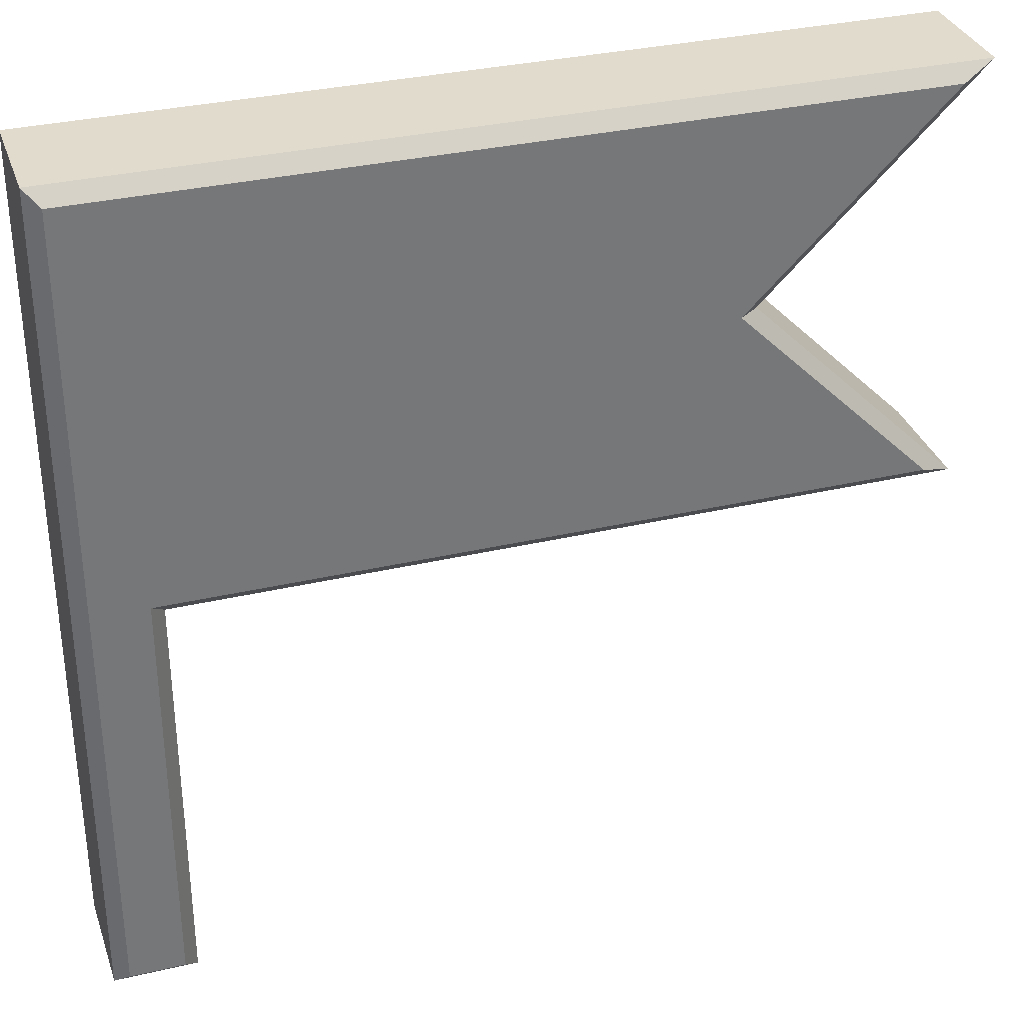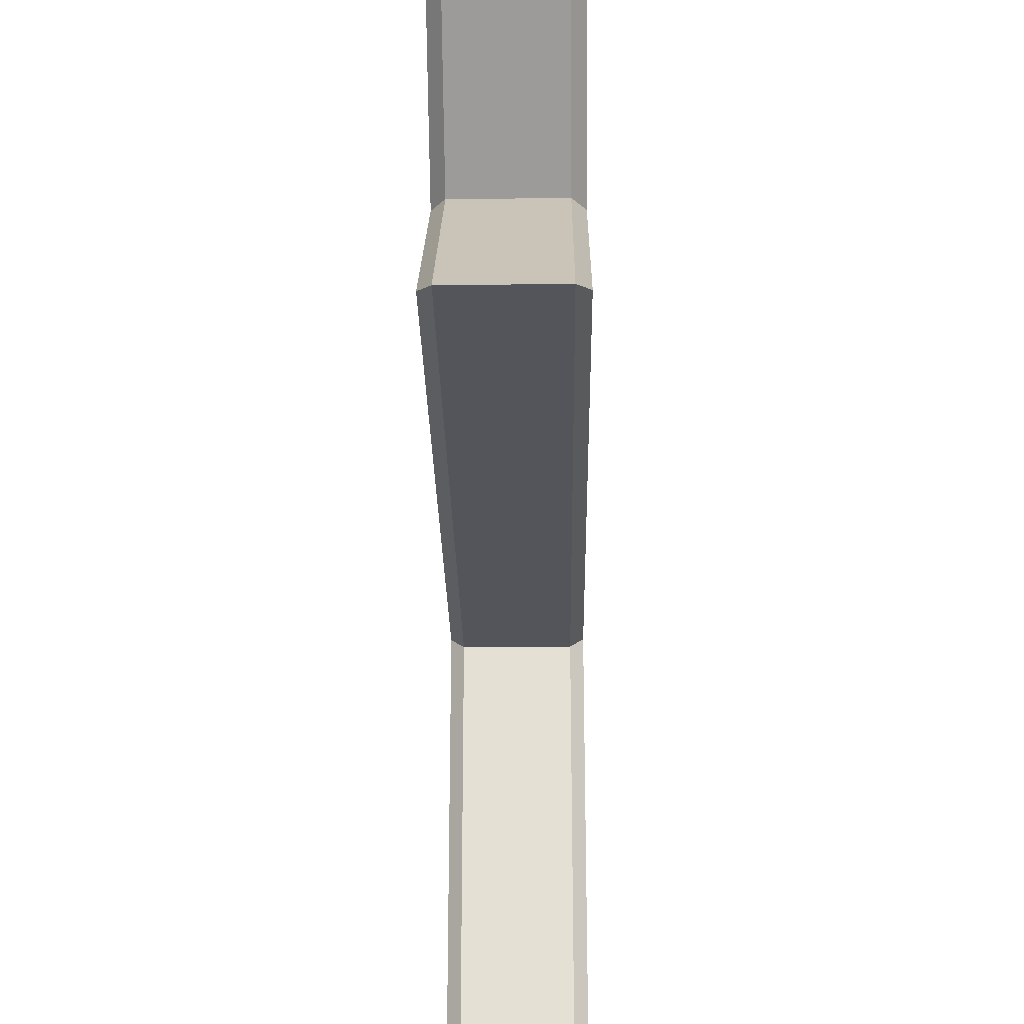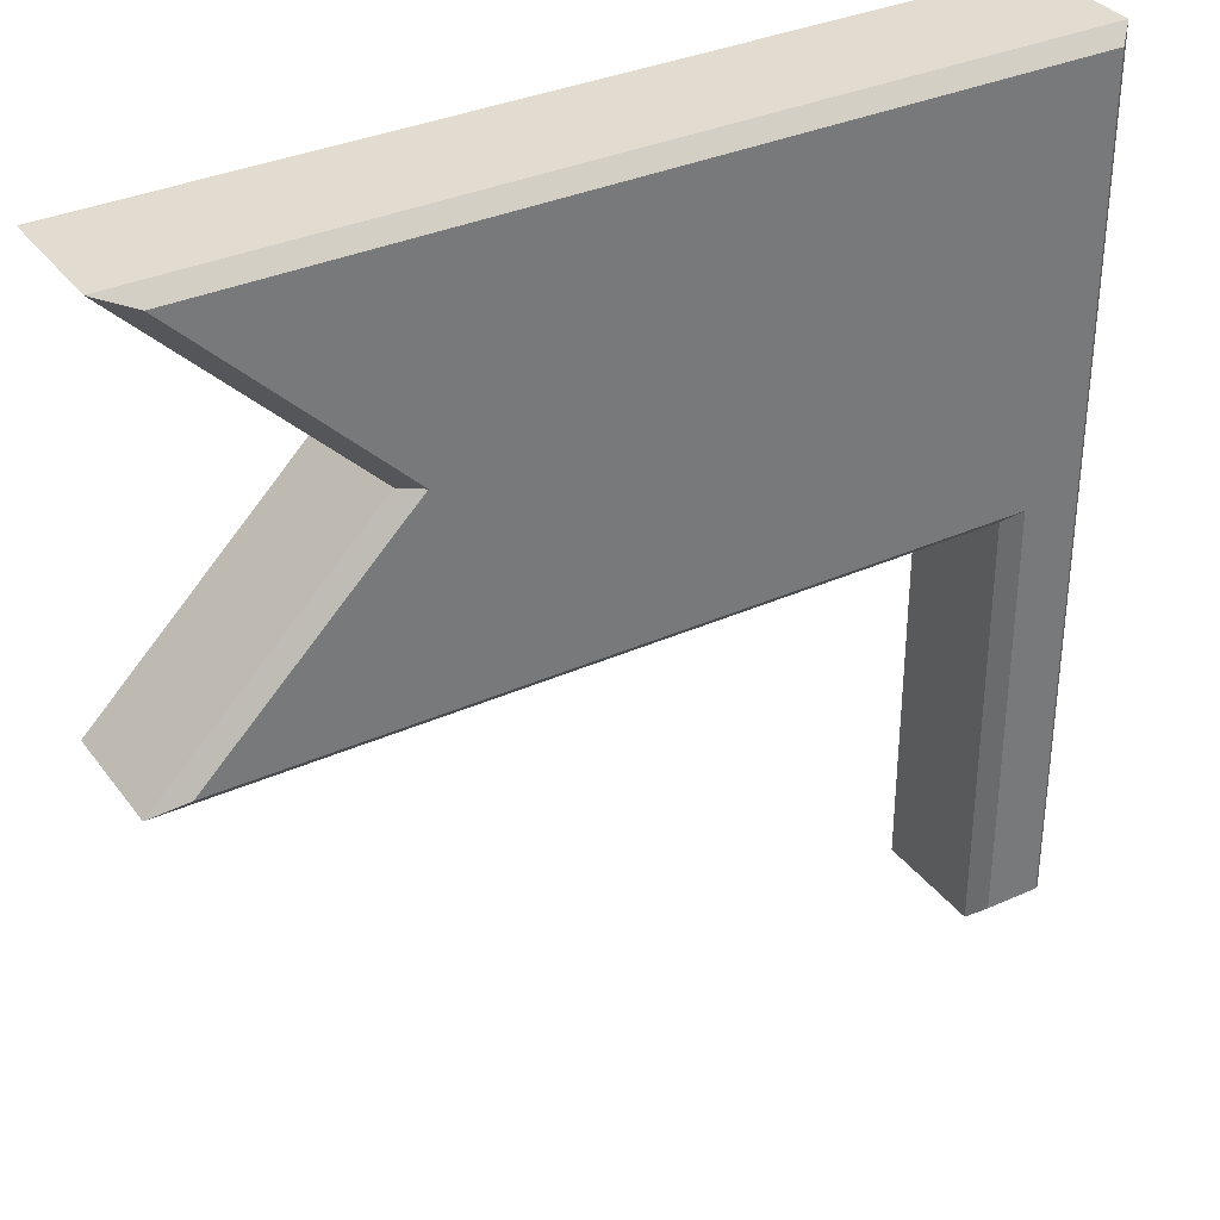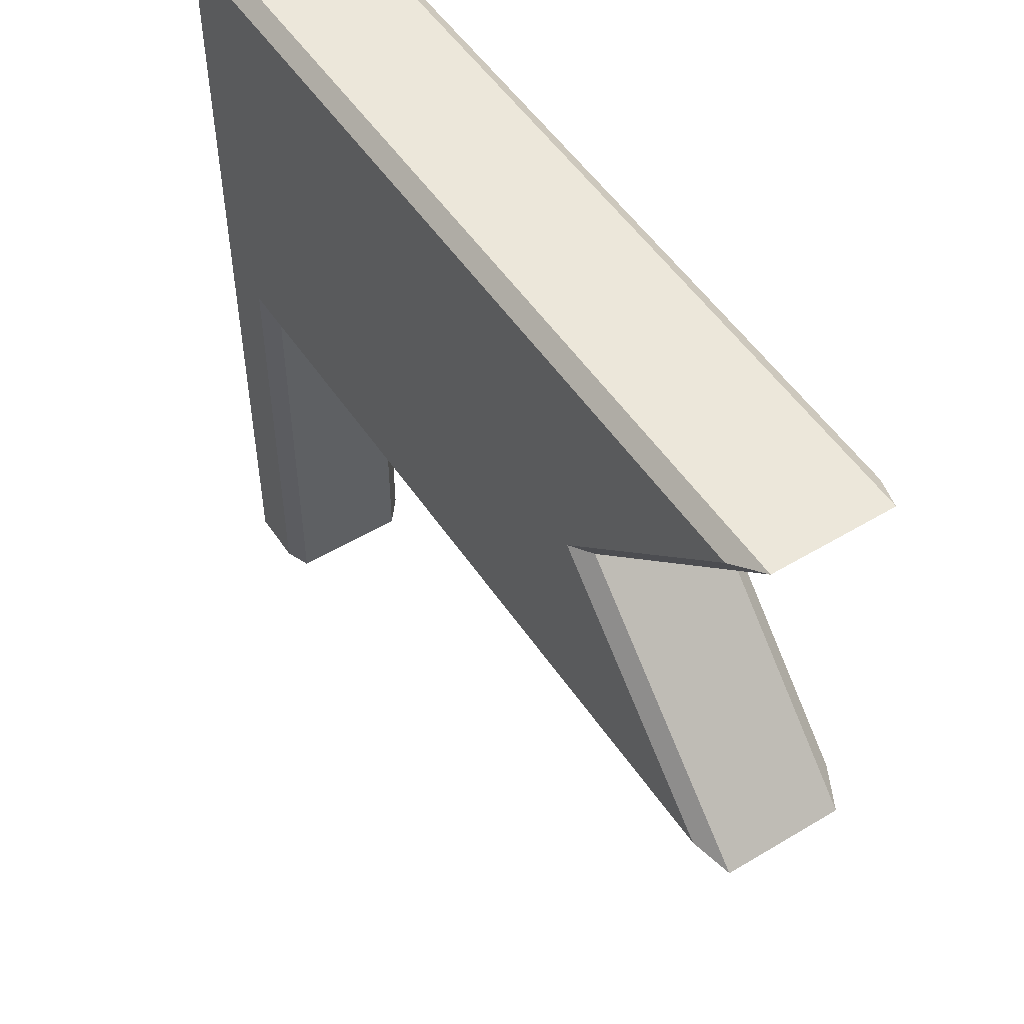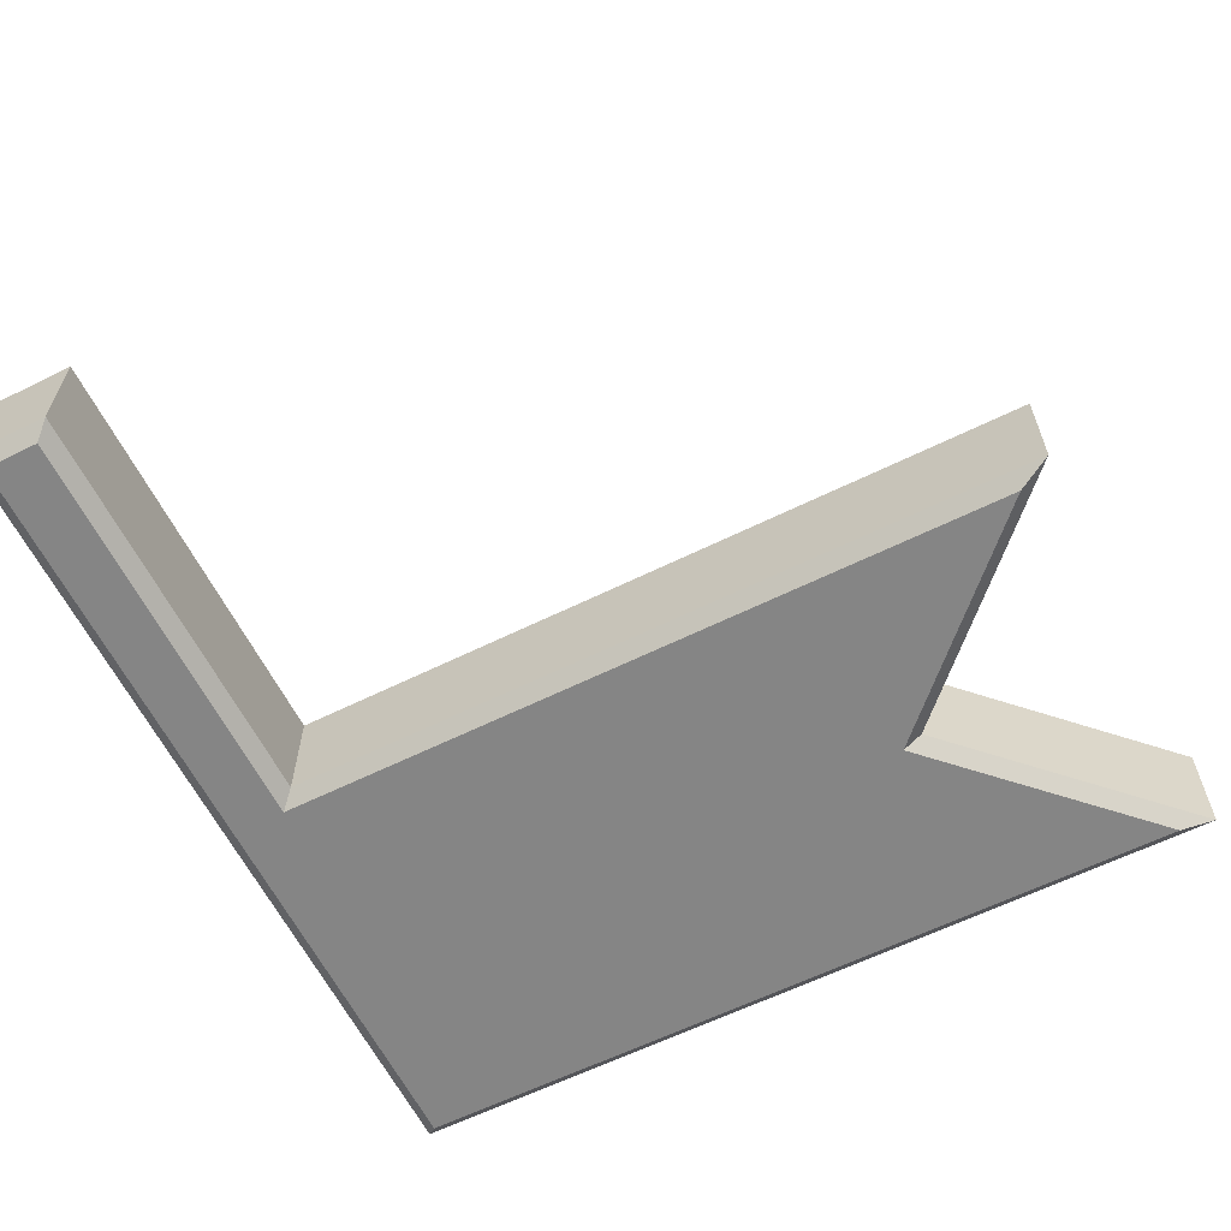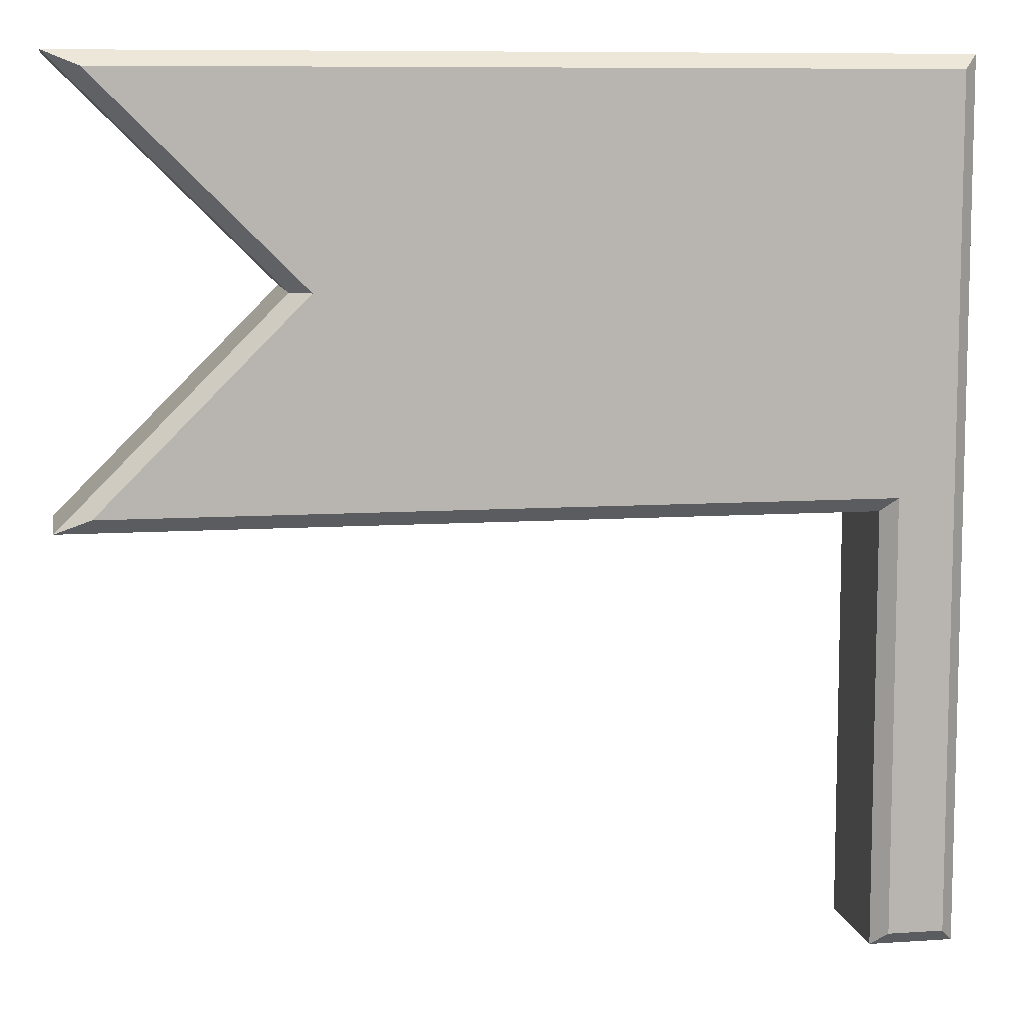
<metadata>
{"format":"obj","ext":"obj","renderer":"f3d","projection":"perspective","resolution":1024,"background":"white","views":[{"elev":33.2,"azim":-17.8,"up":"+Y"},{"elev":-24.9,"azim":90.9,"up":"+Y"},{"elev":34.3,"azim":148.8,"up":"+Y"},{"elev":52.1,"azim":57.0,"up":"+Y"},{"elev":-61.8,"azim":26.6,"up":"+Z"},{"elev":8.9,"azim":169.8,"up":"+Y"}]}
</metadata>
<code>
g flag_V6_L0
v 0.09 0.09 -0.024
v 0.18 -1.49e-08 -0.024
v 0.18 -1.49e-08 0.024
v 0.09 0.09 0.024
v 0.18 0.18 -0.024
v 0.09 0.09 -0.024
v 0.09 0.09 0.024
v 0.18 0.18 0.024
v -0.18 0.18 -0.024
v 0.18 0.18 -0.024
v 0.18 0.18 0.024
v -0.18 0.18 0.024
v -0.18 -0.18 -0.024
v -0.18 0.18 -0.024
v -0.18 0.18 0.024
v -0.18 -0.18 0.024
v 0.18 -1.49e-08 -0.024
v -0.1449 -1.49e-08 -0.024
v -0.1449 -1.49e-08 0.024
v 0.18 -1.49e-08 0.024
v -0.1449 -1.49e-08 -0.024
v -0.1449 -0.18 -0.024
v -0.1449 -0.18 0.024
v -0.1449 -1.49e-08 0.024
v -0.18 -0.18 0.024
v -0.174 -0.174 0.03
v -0.1509 -0.174 0.03
v -0.1449 -0.18 0.024
v -0.1449 -0.18 0.024
v -0.1509 -0.174 0.03
v -0.1509 0.006 0.03
v -0.1449 -1.49e-08 0.024
v -0.1449 -1.49e-08 0.024
v -0.1509 0.006 0.03
v 0.1655 0.006 0.03
v 0.18 -1.49e-08 0.024
v 0.18 -1.49e-08 0.024
v 0.1655 0.006 0.03
v 0.08151 0.09 0.03
v 0.09 0.09 0.024
v 0.09 0.09 0.024
v 0.08151 0.09 0.03
v 0.1655 0.174 0.03
v 0.18 0.18 0.024
v 0.18 0.18 0.024
v 0.1655 0.174 0.03
v -0.174 0.174 0.03
v -0.18 0.18 0.024
v -0.18 0.18 0.024
v -0.174 0.174 0.03
v -0.174 -0.174 0.03
v -0.18 -0.18 0.024
v -0.174 -0.174 0.03
v -0.1509 0.006 0.03
v -0.1509 -0.174 0.03
v -0.174 0.174 0.03
v 0.08151 0.09 0.03
v 0.1655 0.174 0.03
v 0.1655 0.006 0.03
v 0.1655 0.006 -0.03
v 0.08151 0.09 -0.03
v -0.1509 0.006 -0.03
v -0.174 0.174 -0.03
v 0.1655 0.174 -0.03
v -0.174 -0.174 -0.03
v -0.1509 -0.174 -0.03
v -0.18 -0.18 -0.024
v -0.1449 -0.18 -0.024
v -0.1509 -0.174 -0.03
v -0.174 -0.174 -0.03
v -0.1449 -0.18 -0.024
v -0.1449 -1.49e-08 -0.024
v -0.1509 0.006 -0.03
v -0.1509 -0.174 -0.03
v -0.1449 -1.49e-08 -0.024
v 0.18 -1.49e-08 -0.024
v 0.1655 0.006 -0.03
v -0.1509 0.006 -0.03
v 0.18 -1.49e-08 -0.024
v 0.09 0.09 -0.024
v 0.08151 0.09 -0.03
v 0.1655 0.006 -0.03
v 0.09 0.09 -0.024
v 0.18 0.18 -0.024
v 0.1655 0.174 -0.03
v 0.08151 0.09 -0.03
v 0.18 0.18 -0.024
v -0.18 0.18 -0.024
v -0.174 0.174 -0.03
v 0.1655 0.174 -0.03
v -0.18 0.18 -0.024
v -0.18 -0.18 -0.024
v -0.174 -0.174 -0.03
v -0.174 0.174 -0.03
v -0.1449 -0.18 -0.024
v -0.18 -0.18 -0.024
v -0.18 -0.18 0.024
v -0.1449 -0.18 0.024
g flag_V6_L0_0
f 3 2 1
f 4 3 1
f 7 6 5
f 8 7 5
f 11 10 9
f 12 11 9
f 15 14 13
f 16 15 13
f 19 18 17
f 20 19 17
f 23 22 21
f 24 23 21
f 27 26 25
f 28 27 25
f 31 30 29
f 32 31 29
f 35 34 33
f 36 35 33
f 39 38 37
f 40 39 37
f 43 42 41
f 44 43 41
f 47 46 45
f 48 47 45
f 51 50 49
f 52 51 49
f 55 54 53
f 54 56 53
f 54 57 56
f 58 56 57
f 59 57 54
f 62 61 60
f 63 61 62
f 63 64 61
f 63 62 65
f 62 66 65
f 69 68 67
f 70 69 67
f 73 72 71
f 74 73 71
f 77 76 75
f 78 77 75
f 81 80 79
f 82 81 79
f 85 84 83
f 86 85 83
f 89 88 87
f 90 89 87
f 93 92 91
f 94 93 91
f 97 96 95
f 98 97 95

</code>
